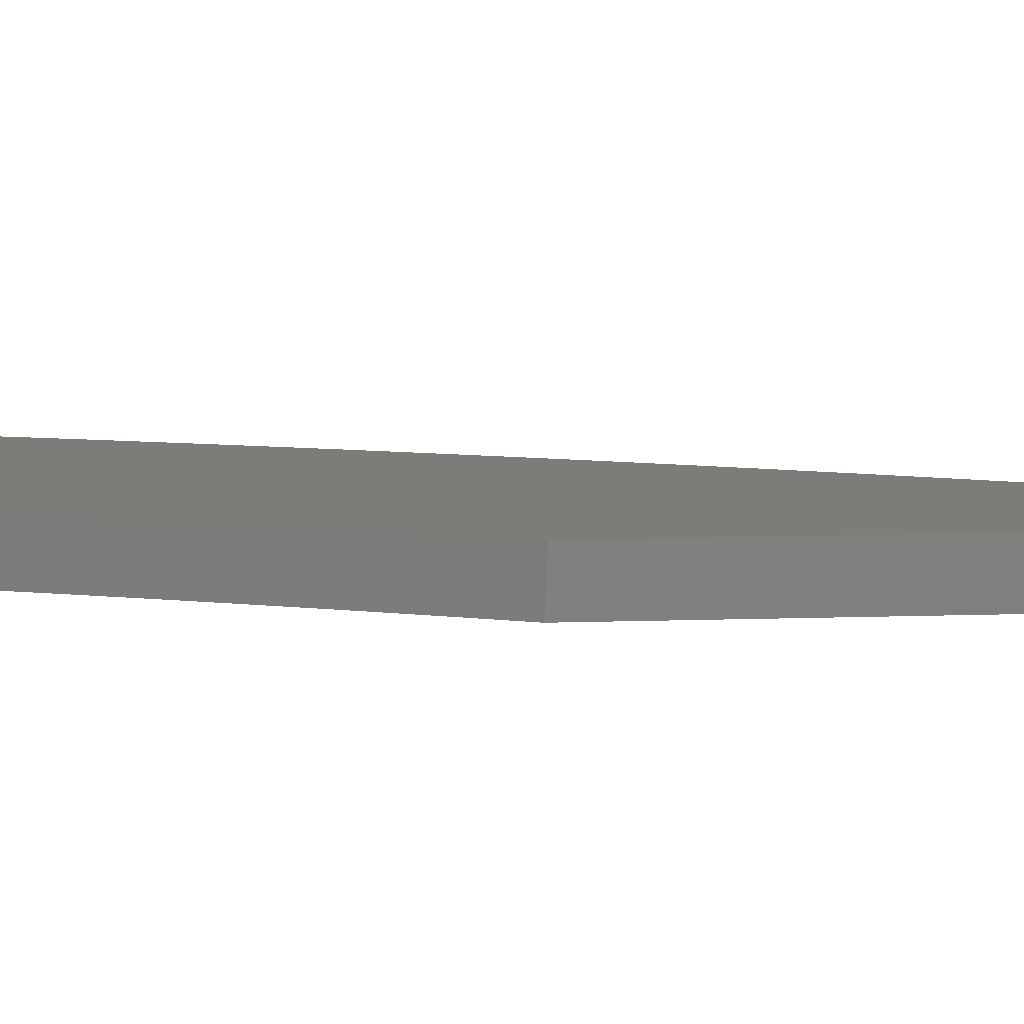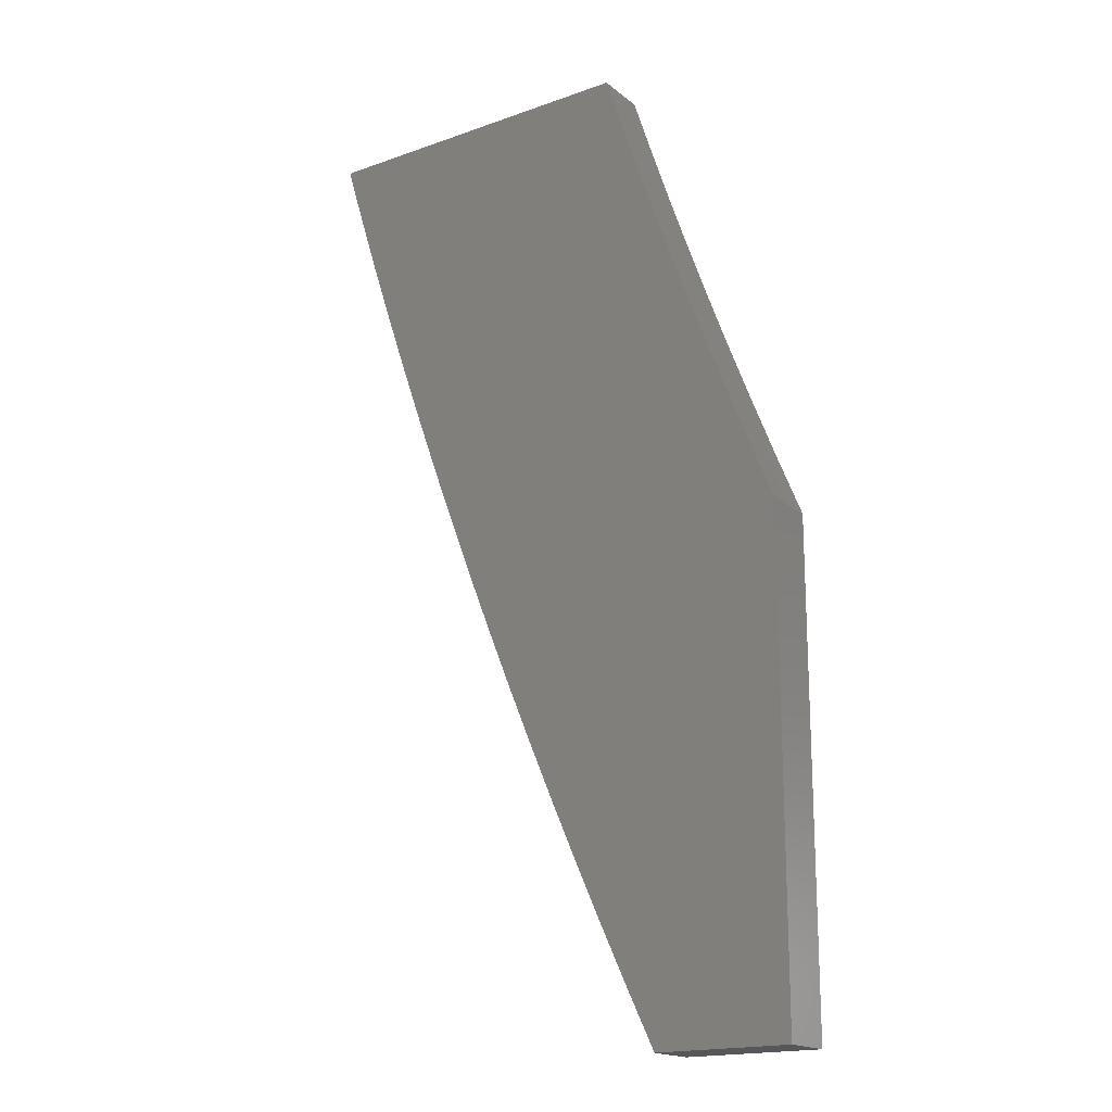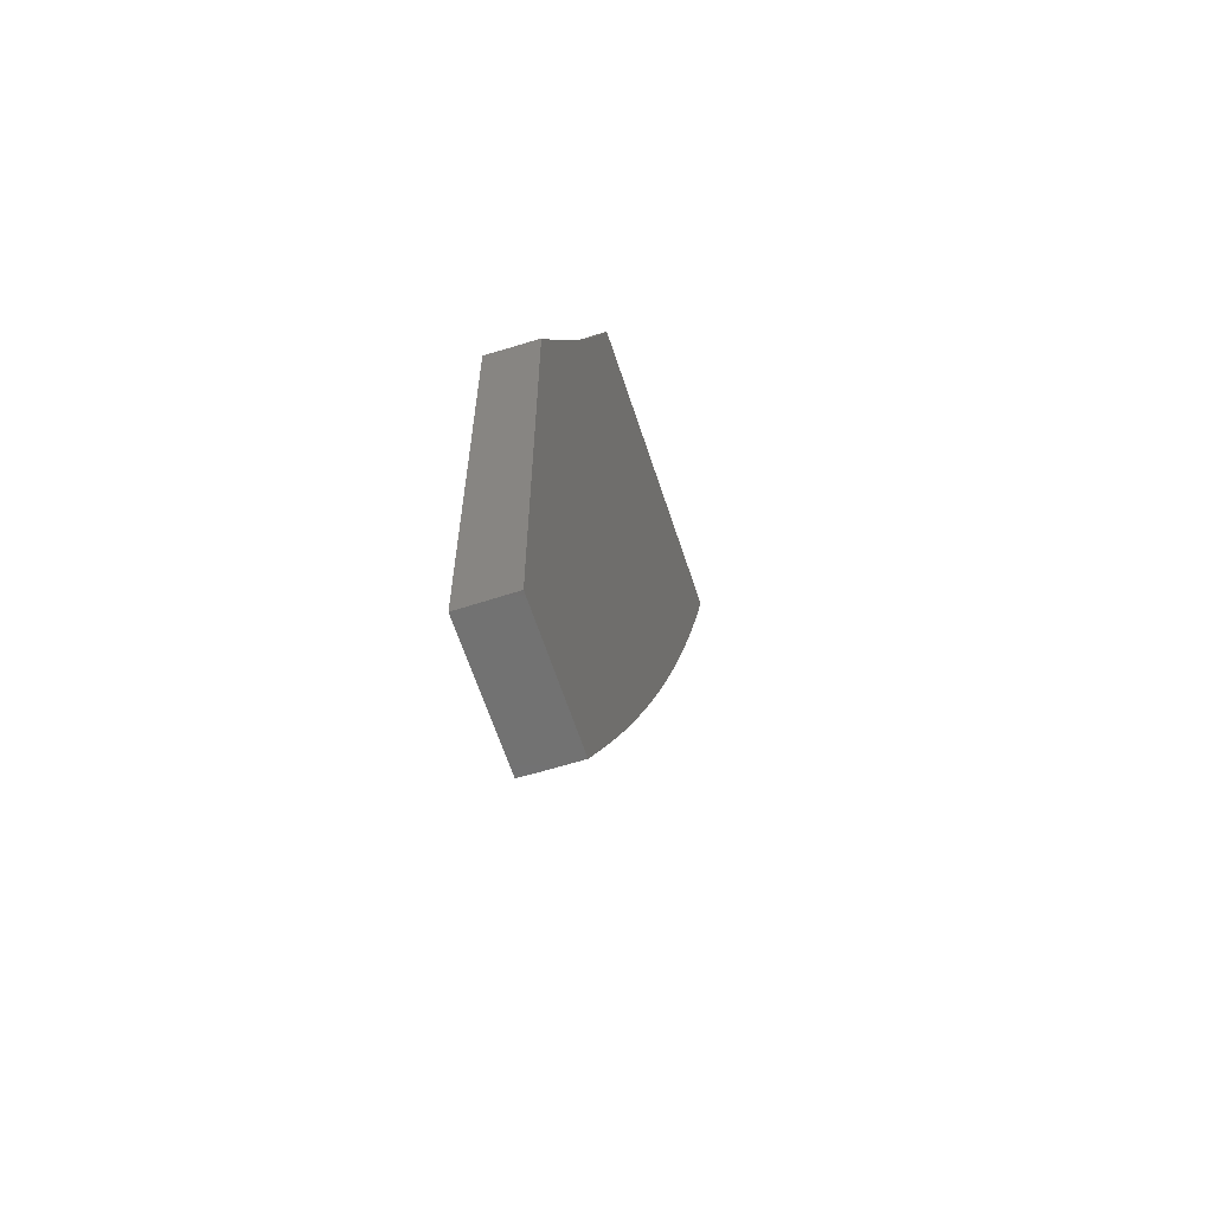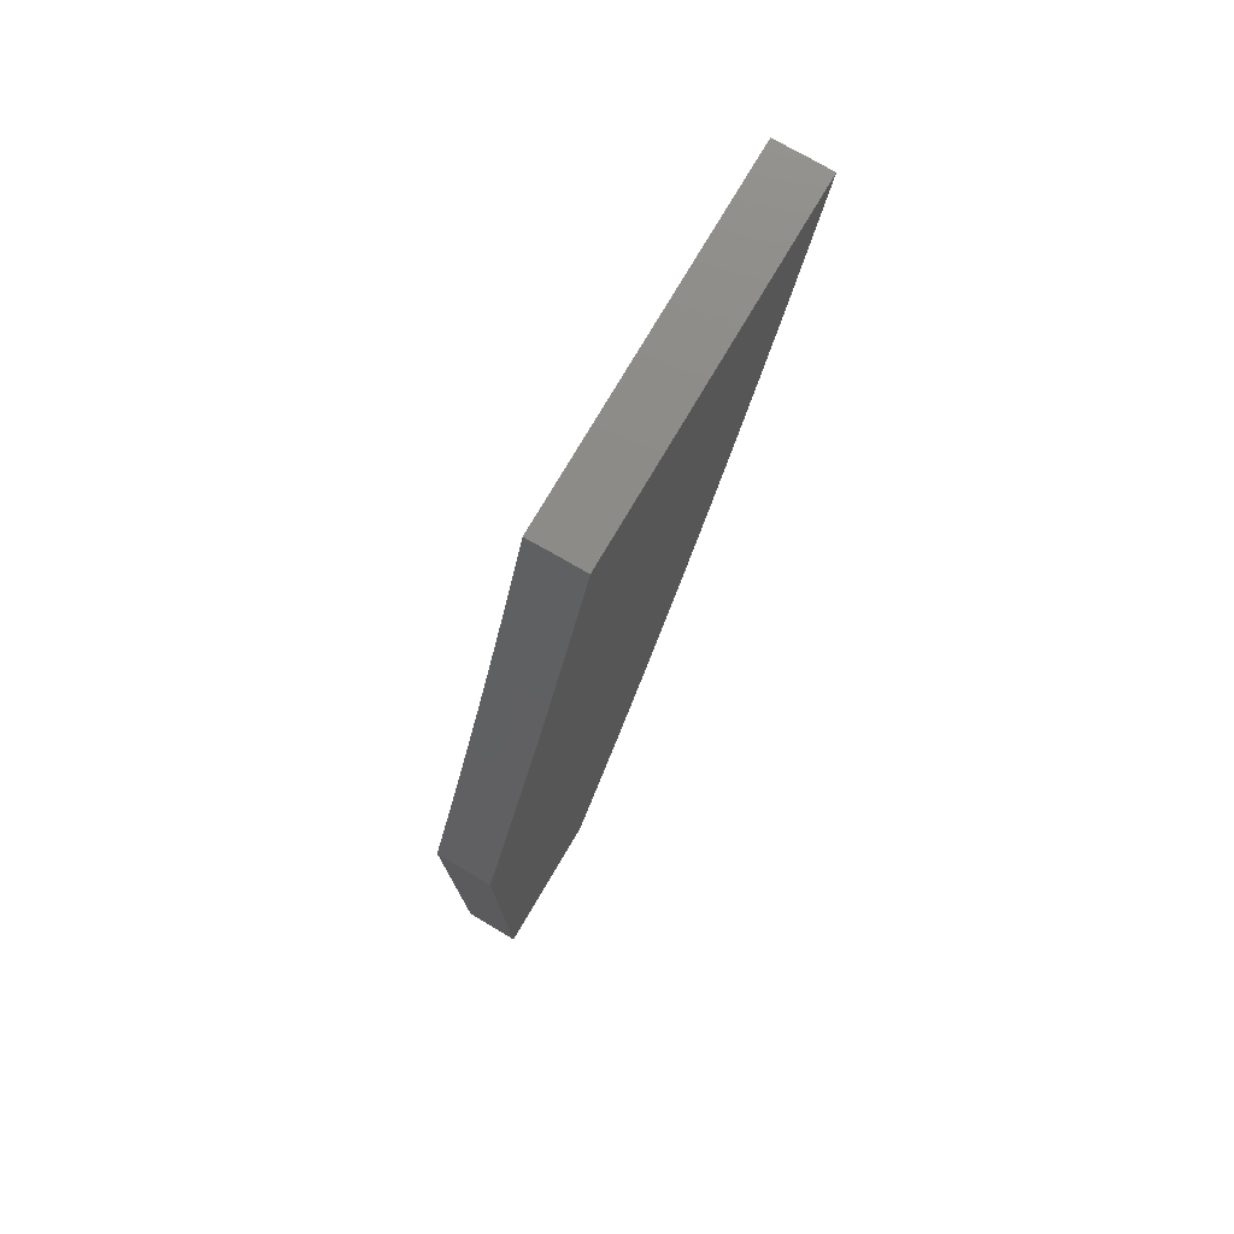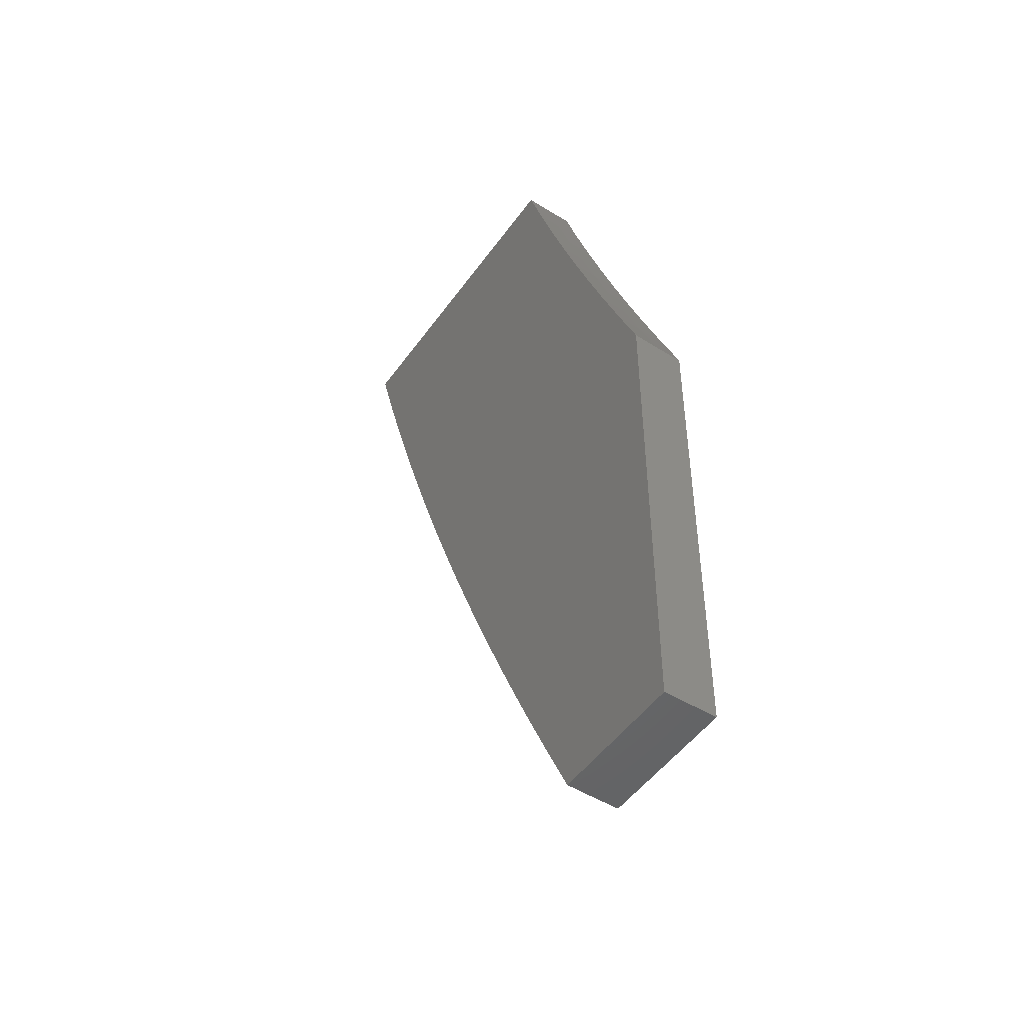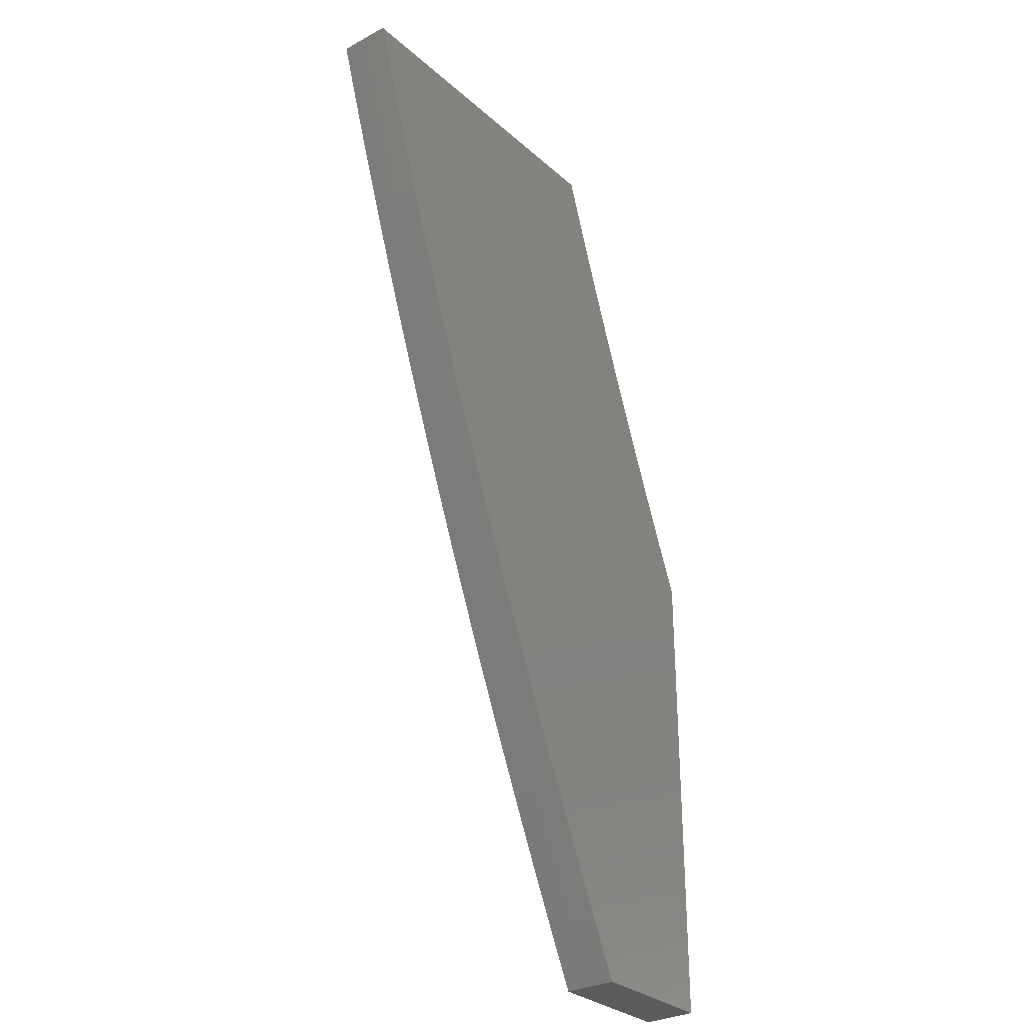
<metadata>
{"format":"stl","ext":"stl","renderer":"f3d","projection":"perspective","resolution":1024,"background":"white","views":[{"elev":9.8,"azim":85.0,"up":"+Y"},{"elev":-17.9,"azim":35.0,"up":"+Z"},{"elev":-63.4,"azim":108.1,"up":"+Z"},{"elev":76.9,"azim":120.6,"up":"+Z"},{"elev":-48.9,"azim":56.1,"up":"+Z"},{"elev":-30.3,"azim":-51.3,"up":"+Z"}]}
</metadata>
<code>
# stl→obj: 80 verts, 156 faces
v -6.185 -8.945 -2
v -6.184 -8.973 -2
v -6.164 -8.945 -2.063
v -6.164 -8.973 -2.063
v -6.143 -8.945 -2.126
v -6.142 -8.973 -2.126
v -6.121 -8.945 -2.188
v -6.12 -8.973 -2.188
v -6.098 -8.945 -2.251
v -6.098 -8.973 -2.251
v -6.074 -8.945 -2.313
v -6.074 -8.973 -2.313
v -6.05 -8.945 -2.376
v -6.05 -8.973 -2.376
v -6.026 -8.945 -2.438
v -6.025 -8.973 -2.438
v -6 -8.973 -2.499
v -6 -9 -2.498
v -6.025 -9 -2.436
v -6.05 -9 -2.375
v -6.074 -9 -2.313
v -6.097 -9 -2.251
v -6.12 -9 -2.188
v -6.142 -9 -2.126
v -6.163 -9 -2.063
v -6.184 -9 -2
v -6 -8.945 -2.5
v -6.536 -8.945 -2
v -6.516 -8.945 -2.063
v -6.496 -8.945 -2.126
v -6.475 -8.945 -2.189
v -6.453 -8.945 -2.252
v -6.431 -8.945 -2.315
v -6.408 -8.945 -2.378
v -6.384 -8.945 -2.441
v -6.36 -8.945 -2.504
v -6.335 -8.945 -2.566
v -6.309 -8.945 -2.629
v -6.283 -8.945 -2.691
v -6.256 -8.945 -2.753
v -6.228 -8.945 -2.815
v -6.2 -8.945 -2.877
v -6.171 -8.945 -2.939
v -6 -8.945 -3
v -6.141 -8.945 -3
v -6.515 -9 -2.064
v -6.535 -9 -2
v -6.516 -8.974 -2.063
v -6.536 -8.973 -2
v -6.496 -8.974 -2.126
v -6.494 -9 -2.128
v -6.475 -8.974 -2.189
v -6.473 -9 -2.192
v -6.453 -8.974 -2.252
v -6.451 -9 -2.256
v -6.431 -8.974 -2.315
v -6.429 -9 -2.319
v -6.408 -8.974 -2.378
v -6.406 -9 -2.382
v -6.384 -8.974 -2.441
v -6.382 -9 -2.445
v -6.36 -8.973 -2.504
v -6.358 -9 -2.508
v -6.335 -8.973 -2.566
v -6.333 -9 -2.57
v -6.309 -8.973 -2.629
v -6.307 -9 -2.632
v -6.283 -8.973 -2.691
v -6.281 -9 -2.694
v -6.256 -8.973 -2.753
v -6.254 -9 -2.756
v -6.228 -8.973 -2.815
v -6.227 -9 -2.817
v -6.2 -8.973 -2.877
v -6.198 -9 -2.879
v -6.171 -8.973 -2.939
v -6.17 -9 -2.939
v -6.141 -8.973 -3
v -6.141 -9 -3
v -6 -9 -3
f 1 2 3
f 3 2 4
f 3 4 5
f 5 4 6
f 5 6 7
f 7 6 8
f 7 8 9
f 9 8 10
f 9 10 11
f 11 10 12
f 11 12 13
f 13 12 14
f 13 14 15
f 15 14 16
f 15 16 17
f 17 16 18
f 18 16 19
f 19 16 14
f 19 14 20
f 20 14 12
f 20 12 21
f 21 12 22
f 22 12 10
f 22 10 23
f 23 10 8
f 23 8 24
f 24 8 6
f 24 6 25
f 25 6 4
f 25 4 26
f 26 4 2
f 17 27 15
f 28 1 29
f 29 1 30
f 30 1 31
f 31 1 32
f 32 1 33
f 33 1 3
f 33 3 34
f 34 3 5
f 34 5 35
f 35 5 7
f 35 7 36
f 36 7 37
f 37 7 9
f 37 9 38
f 38 9 11
f 38 11 39
f 39 11 13
f 39 13 40
f 40 13 15
f 40 15 41
f 41 15 27
f 41 27 42
f 42 27 43
f 43 27 44
f 43 44 45
f 46 47 48
f 48 47 49
f 48 49 29
f 29 49 28
f 29 30 48
f 48 30 50
f 48 50 46
f 46 50 51
f 51 50 52
f 51 52 53
f 53 52 54
f 53 54 55
f 55 54 56
f 55 56 57
f 57 56 58
f 57 58 59
f 59 58 60
f 59 60 61
f 61 60 62
f 61 62 63
f 63 62 64
f 63 64 65
f 65 64 66
f 65 66 67
f 67 66 68
f 67 68 69
f 69 68 70
f 69 70 71
f 71 70 72
f 71 72 73
f 73 72 74
f 73 74 75
f 75 74 76
f 75 76 77
f 77 76 78
f 77 78 79
f 30 31 50
f 50 31 52
f 31 32 52
f 52 32 54
f 32 33 54
f 54 33 56
f 33 34 56
f 56 34 58
f 34 35 58
f 58 35 60
f 35 36 60
f 60 36 62
f 36 37 62
f 62 37 64
f 37 38 64
f 64 38 66
f 38 39 66
f 66 39 68
f 39 40 68
f 68 40 70
f 40 41 70
f 70 41 72
f 41 42 72
f 72 42 74
f 42 43 74
f 74 43 76
f 43 45 76
f 76 45 78
f 26 2 47
f 47 2 49
f 49 2 1
f 49 1 28
f 79 78 80
f 80 78 44
f 44 78 45
f 19 73 18
f 18 73 75
f 18 75 77
f 73 19 71
f 71 19 20
f 71 20 69
f 69 20 21
f 69 21 67
f 67 21 22
f 67 22 65
f 65 22 63
f 63 22 23
f 63 23 61
f 61 23 24
f 61 24 59
f 59 24 25
f 59 25 57
f 57 25 26
f 57 26 55
f 55 26 53
f 53 26 51
f 51 26 46
f 46 26 47
f 79 80 77
f 77 80 18
f 27 17 44
f 44 17 80
f 80 17 18

</code>
